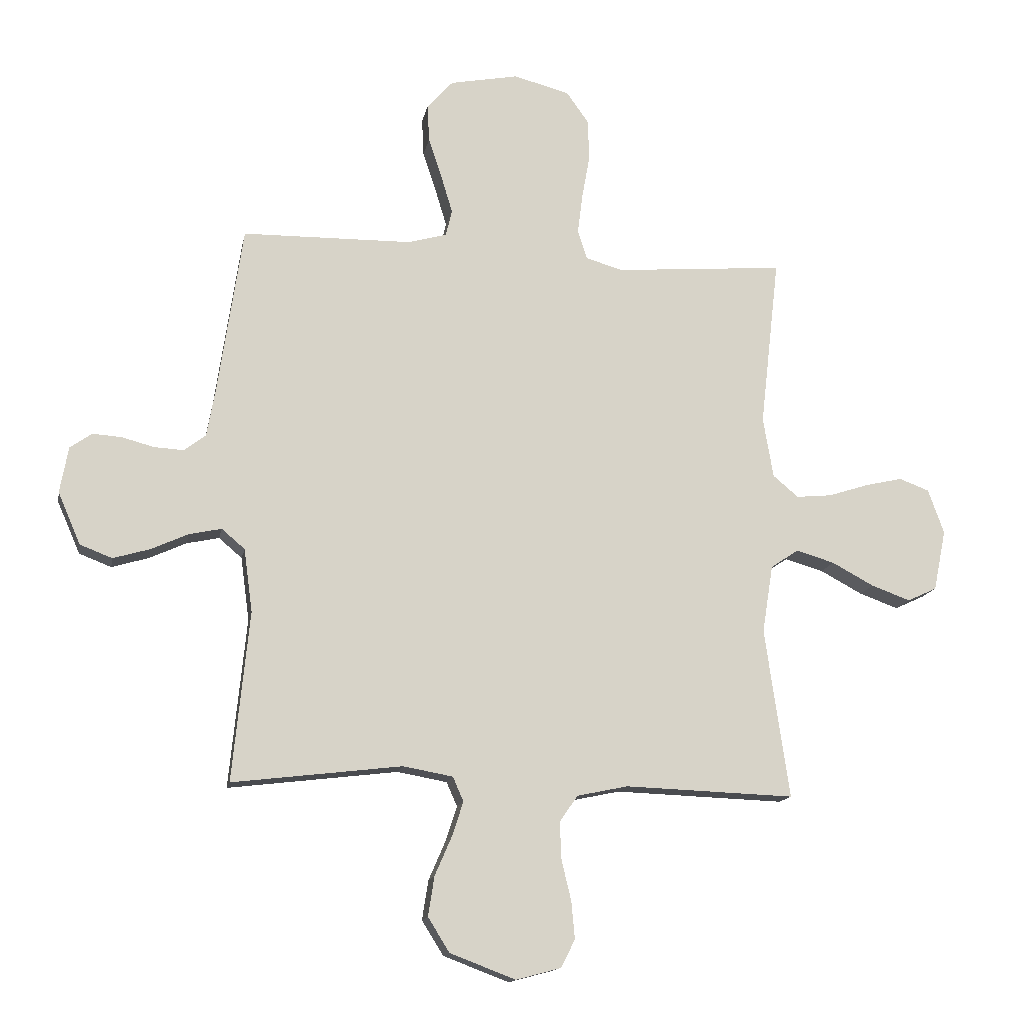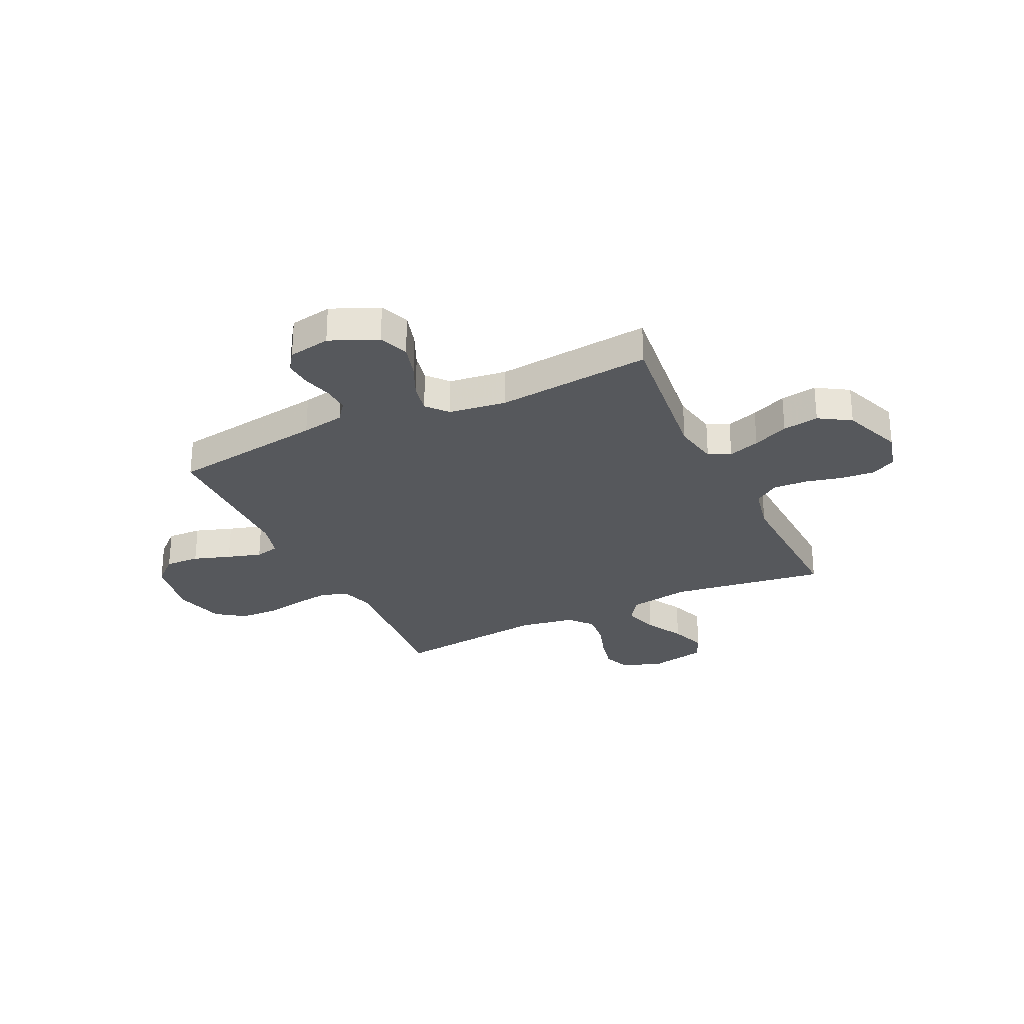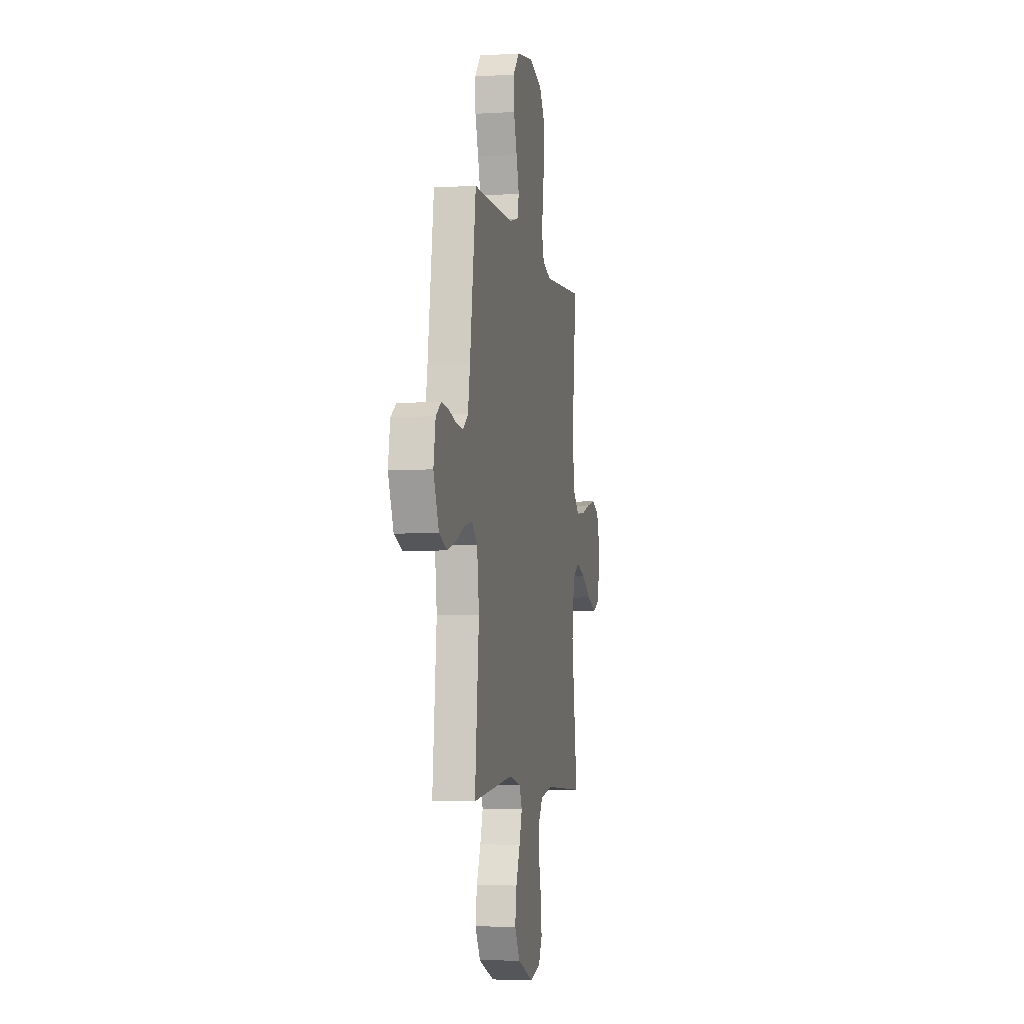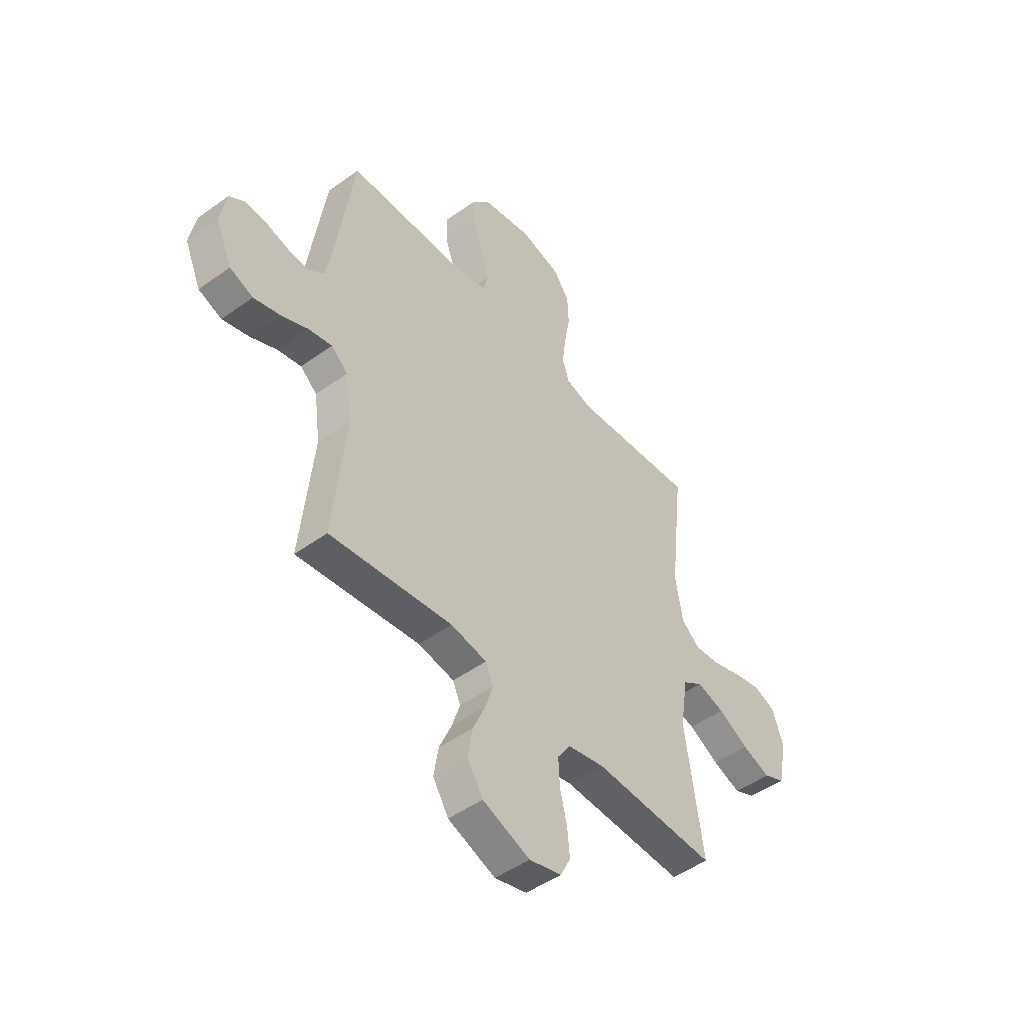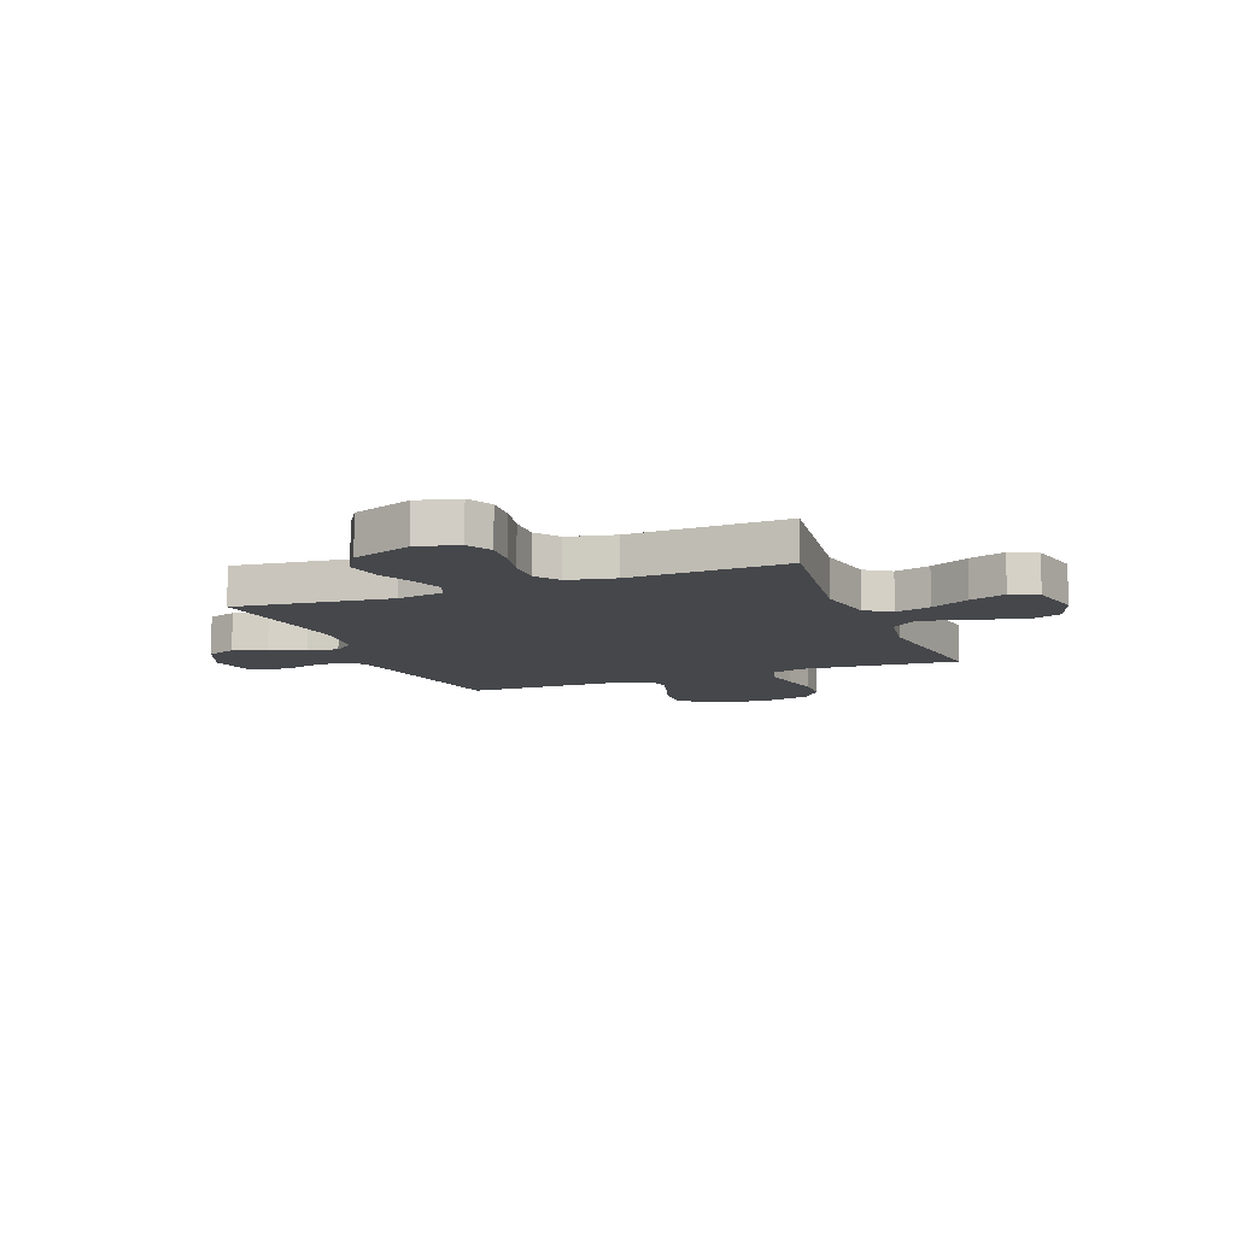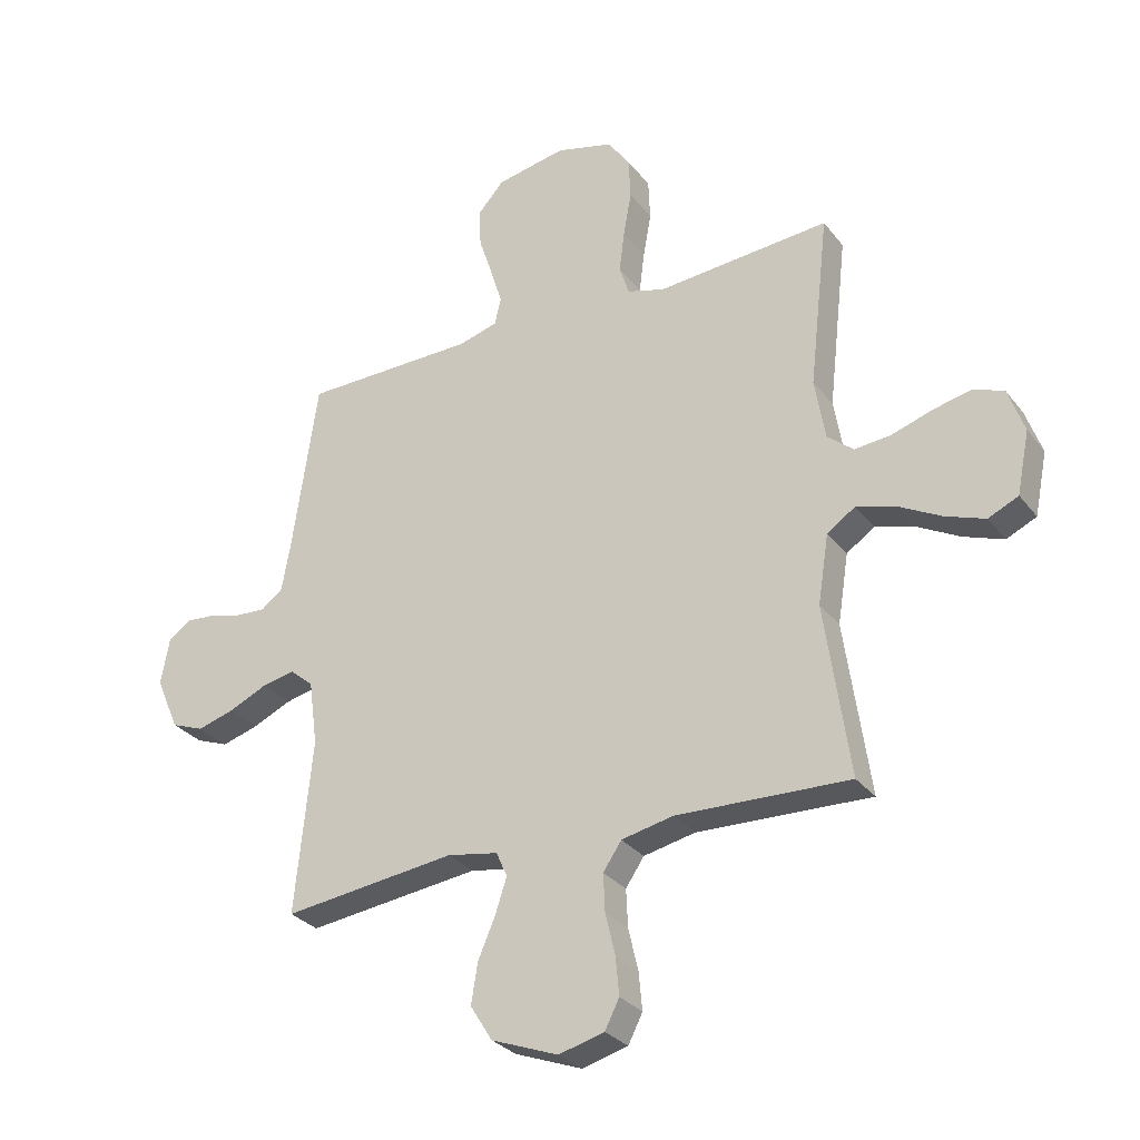
<metadata>
{"format":"obj","ext":"obj","renderer":"f3d","projection":"perspective","resolution":1024,"background":"white","views":[{"elev":-14.2,"azim":169.5,"up":"+Z"},{"elev":-28.0,"azim":115.6,"up":"+Y"},{"elev":-5.3,"azim":100.8,"up":"+Z"},{"elev":-48.3,"azim":128.9,"up":"+Z"},{"elev":-10.3,"azim":-158.5,"up":"+Y"},{"elev":-29.7,"azim":-149.6,"up":"+Z"}]}
</metadata>
<code>
v -0.5 0.07 0.5
v -0.2 0.07 0.476
v -0.135 0.07 0.495
v -0.118 0.07 0.547
v -0.127 0.07 0.618
v -0.141 0.07 0.696
v -0.138 0.07 0.768
v -0.099 0.07 0.823
v 0 0.07 0.849
v 0.121 0.07 0.826
v 0.167 0.07 0.775
v 0.164 0.07 0.708
v 0.14 0.07 0.636
v 0.12 0.07 0.57
v 0.131 0.07 0.523
v 0.2 0.07 0.504
v 0.5 0.07 0.5
v 0.544 0.07 0.2
v 0.559 0.07 0.116
v 0.597 0.07 0.087
v 0.649 0.07 0.09
v 0.705 0.07 0.105
v 0.757 0.07 0.109
v 0.796 0.07 0.082
v 0.811 0.07 0
v 0.771 0.07 -0.092
v 0.714 0.07 -0.114
v 0.649 0.07 -0.095
v 0.583 0.07 -0.065
v 0.526 0.07 -0.053
v 0.485 0.07 -0.088
v 0.47 0.07 -0.2
v 0.5 0.07 -0.5
v 0.2 0.07 -0.464
v 0.112 0.07 -0.48
v 0.093 0.07 -0.523
v 0.113 0.07 -0.584
v 0.143 0.07 -0.653
v 0.154 0.07 -0.723
v 0.116 0.07 -0.784
v 0 0.07 -0.828
v -0.079 0.07 -0.807
v -0.104 0.07 -0.758
v -0.098 0.07 -0.692
v -0.081 0.07 -0.621
v -0.078 0.07 -0.555
v -0.11 0.07 -0.508
v -0.2 0.07 -0.489
v -0.5 0.07 -0.5
v -0.457 0.07 -0.2
v -0.476 0.07 -0.08
v -0.525 0.07 -0.047
v -0.593 0.07 -0.067
v -0.667 0.07 -0.107
v -0.736 0.07 -0.132
v -0.788 0.07 -0.108
v -0.81 0.07 0
v -0.782 0.07 0.079
v -0.729 0.07 0.099
v -0.663 0.07 0.084
v -0.592 0.07 0.061
v -0.529 0.07 0.055
v -0.484 0.07 0.093
v -0.466 0.07 0.2
v -0.5 0 0.5
v -0.2 0 0.476
v -0.135 0 0.495
v -0.118 0 0.547
v -0.127 0 0.618
v -0.141 0 0.696
v -0.138 0 0.768
v -0.099 0 0.823
v 0 0 0.849
v 0.121 0 0.826
v 0.167 0 0.775
v 0.164 0 0.708
v 0.14 0 0.636
v 0.12 0 0.57
v 0.131 0 0.523
v 0.2 0 0.504
v 0.5 0 0.5
v 0.544 0 0.2
v 0.559 0 0.116
v 0.597 0 0.087
v 0.649 0 0.09
v 0.705 0 0.105
v 0.757 0 0.109
v 0.796 0 0.082
v 0.811 0 0
v 0.771 0 -0.092
v 0.714 0 -0.114
v 0.649 0 -0.095
v 0.583 0 -0.065
v 0.526 0 -0.053
v 0.485 0 -0.088
v 0.47 0 -0.2
v 0.5 0 -0.5
v 0.2 0 -0.464
v 0.112 0 -0.48
v 0.093 0 -0.523
v 0.113 0 -0.584
v 0.143 0 -0.653
v 0.154 0 -0.723
v 0.116 0 -0.784
v 0 0 -0.828
v -0.079 0 -0.807
v -0.104 0 -0.758
v -0.098 0 -0.692
v -0.081 0 -0.621
v -0.078 0 -0.555
v -0.11 0 -0.508
v -0.2 0 -0.489
v -0.5 0 -0.5
v -0.457 0 -0.2
v -0.476 0 -0.08
v -0.525 0 -0.047
v -0.593 0 -0.067
v -0.667 0 -0.107
v -0.736 0 -0.132
v -0.788 0 -0.108
v -0.81 0 0
v -0.782 0 0.079
v -0.729 0 0.099
v -0.663 0 0.084
v -0.592 0 0.061
v -0.529 0 0.055
v -0.484 0 0.093
v -0.466 0 0.2
f 58 59 60 61
f 58 61 62
f 57 58 62
f 56 57 62
f 53 54 55 56
f 52 53 56 62
f 51 52 62 63
f 48 49 50
f 47 48 50 51
f 42 43 44 45
f 42 45 46
f 41 42 46
f 40 41 46
f 37 38 39 40
f 36 37 40 46
f 35 36 46 47
f 32 33 34
f 31 32 34 35
f 26 27 28 29
f 26 29 30
f 25 26 30
f 24 25 30
f 21 22 23 24
f 20 21 24 30
f 19 20 30 31
f 16 17 18
f 15 16 18 19
f 10 11 12 13
f 10 13 14
f 9 10 14
f 8 9 14 15
f 5 6 7 8
f 4 5 8 15
f 64 1 2
f 64 2 3
f 63 64 3
f 51 63 3
f 47 51 3
f 19 31 35 47
f 15 19 47
f 3 4 15 47
f 125 124 123 122
f 126 125 122
f 126 122 121
f 126 121 120
f 120 119 118 117
f 126 120 117 116
f 127 126 116 115
f 114 113 112
f 115 114 112 111
f 109 108 107 106
f 110 109 106
f 110 106 105
f 110 105 104
f 104 103 102 101
f 110 104 101 100
f 111 110 100 99
f 98 97 96
f 99 98 96 95
f 93 92 91 90
f 94 93 90
f 94 90 89
f 94 89 88
f 88 87 86 85
f 94 88 85 84
f 95 94 84 83
f 82 81 80
f 83 82 80 79
f 77 76 75 74
f 78 77 74
f 78 74 73
f 79 78 73 72
f 72 71 70 69
f 79 72 69 68
f 66 65 128
f 67 66 128
f 67 128 127
f 67 127 115
f 67 115 111
f 111 99 95 83
f 111 83 79
f 111 79 68 67
f 1 65 66 2
f 2 66 67 3
f 3 67 68 4
f 4 68 69 5
f 5 69 70 6
f 6 70 71 7
f 7 71 72 8
f 8 72 73 9
f 9 73 74 10
f 10 74 75 11
f 11 75 76 12
f 12 76 77 13
f 13 77 78 14
f 14 78 79 15
f 15 79 80 16
f 16 80 81 17
f 17 81 82 18
f 18 82 83 19
f 19 83 84 20
f 20 84 85 21
f 21 85 86 22
f 22 86 87 23
f 23 87 88 24
f 24 88 89 25
f 25 89 90 26
f 26 90 91 27
f 27 91 92 28
f 28 92 93 29
f 29 93 94 30
f 30 94 95 31
f 31 95 96 32
f 32 96 97 33
f 33 97 98 34
f 34 98 99 35
f 35 99 100 36
f 36 100 101 37
f 37 101 102 38
f 38 102 103 39
f 39 103 104 40
f 40 104 105 41
f 41 105 106 42
f 42 106 107 43
f 43 107 108 44
f 44 108 109 45
f 45 109 110 46
f 46 110 111 47
f 47 111 112 48
f 48 112 113 49
f 49 113 114 50
f 50 114 115 51
f 51 115 116 52
f 52 116 117 53
f 53 117 118 54
f 54 118 119 55
f 55 119 120 56
f 56 120 121 57
f 57 121 122 58
f 58 122 123 59
f 59 123 124 60
f 60 124 125 61
f 61 125 126 62
f 62 126 127 63
f 63 127 128 64
f 64 128 65 1

</code>
